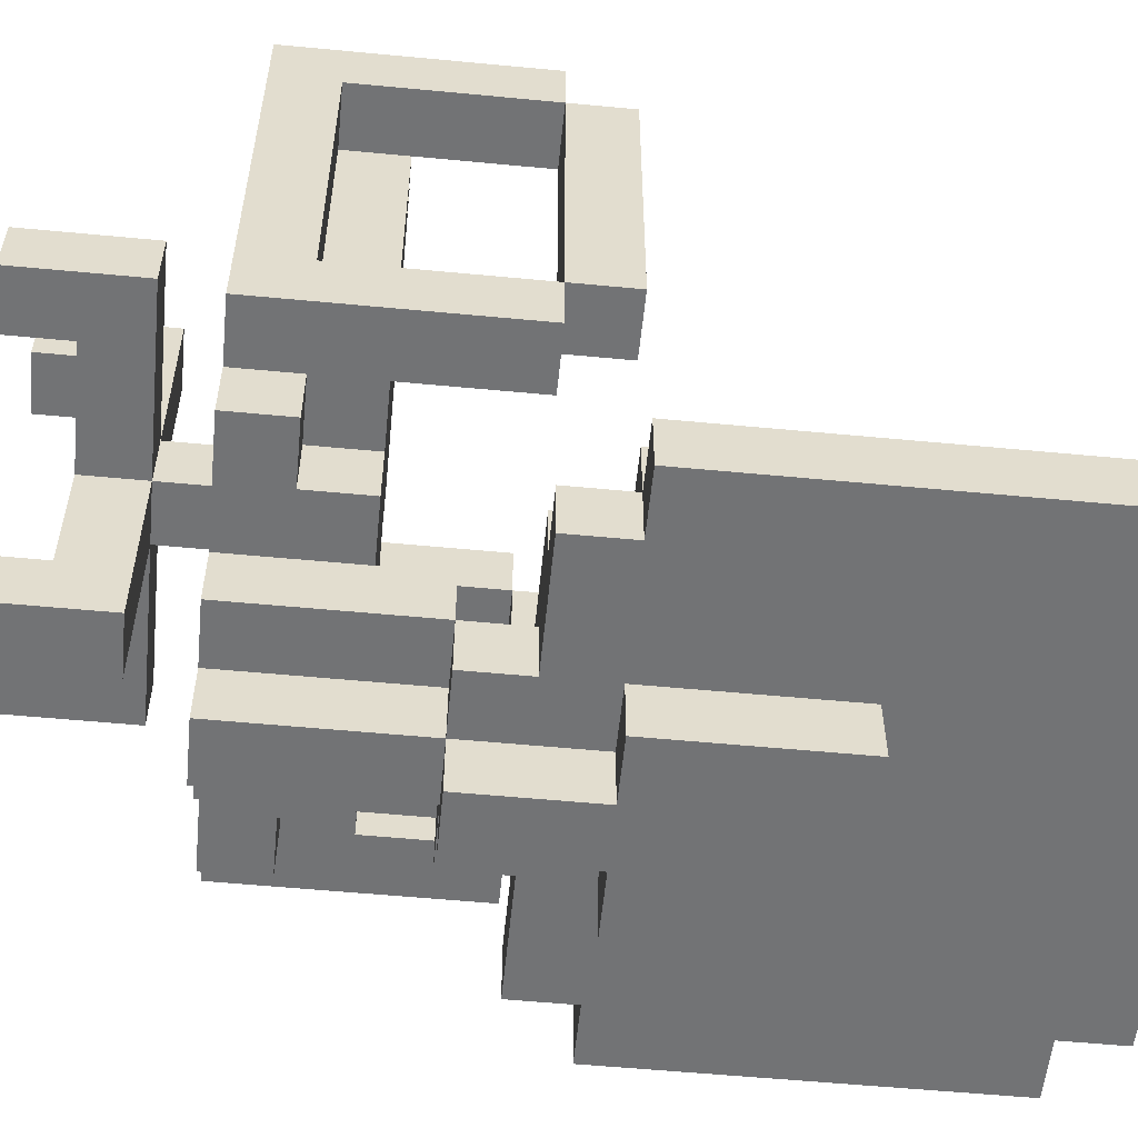
<metadata>
{"format":"obj","ext":"obj","renderer":"f3d","projection":"perspective","resolution":1024,"background":"white","views":[{"elev":-55.9,"azim":84.3,"up":"+Z"}]}
</metadata>
<code>
o
v -0.5 -0.5 0.5
v -0.5 -0.5 -0.2
v -0.5 -0.4 0.4
v -0.5 -0.4 -0.1
v -0.5 -0.1 0.5
v -0.5 -0.1 0.4
v -0.5 -0.1 -0.1
v -0.5 -0.1 -0.2
v -0.5 0 0.4
v -0.5 0 -0.1
v -0.5 0 -0.4
v -0.5 0 -0.5
v -0.5 0.6 -0.4
v -0.5 0.6 -0.5
v -0.4 -0.8 0.1
v -0.4 -0.8 0
v -0.4 -0.7 0.1
v -0.4 -0.7 0
v -0.4 -0.6 0.1
v -0.4 -0.6 0
v -0.4 -0.5 -0.2
v -0.4 -0.5 -0.3
v -0.4 -0.4 0.4
v -0.4 -0.4 -0.1
v -0.4 -0.4 -0.2
v -0.4 -0.4 -0.3
v -0.4 -0.3 0.4
v -0.4 -0.3 -0.1
v -0.4 -0.1 -0.4
v -0.4 -0.1 -0.5
v -0.4 0 -0.3
v -0.4 0 -0.4
v -0.4 0 -0.5
v -0.4 0.6 -0.3
v -0.4 0.6 -0.4
v -0.4 0.6 -0.5
v -0.4 0.7 -0.4
v -0.4 0.7 -0.5
v -0.3 -0.4 0.5
v -0.3 -0.4 0.4
v -0.3 -0.4 -0.2
v -0.3 -0.4 -0.3
v -0.3 -0.3 0.5
v -0.3 -0.3 0.4
v -0.3 -0.3 -0.2
v -0.3 -0.3 -0.3
v -0.3 -0.1 -0.3
v -0.3 -0.1 -0.4
v -0.3 0 -0.3
v -0.3 0 -0.4
v -0.3 0.6 -0.3
v -0.3 0.6 -0.4
v -0.3 0.7 -0.3
v -0.3 0.7 -0.4
v -0.2 -0.5 -0.3
v -0.2 -0.5 -0.4
v -0.2 -0.4 -0.3
v -0.2 -0.3 -0.3
v -0.2 -0.2 -0.3
v -0.2 -0.2 -0.4
v -0.2 -0.2 -0.5
v -0.2 -0.1 -0.4
v -0.2 -0.1 -0.5
v -0.2 0 -0.5
v -0.2 0 -0.6
v -0.2 0.3 -0.5
v -0.2 0.3 -0.6
v -0.1 -0.8 0.4
v -0.1 -0.8 0.3
v -0.1 -0.8 -0.2
v -0.1 -0.8 -0.3
v -0.1 -0.7 0.4
v -0.1 -0.7 0.3
v -0.1 -0.7 0.1
v -0.1 -0.7 0
v -0.1 -0.7 -0.2
v -0.1 -0.7 -0.3
v -0.1 -0.6 0.4
v -0.1 -0.6 0.1
v -0.1 -0.6 0
v -0.1 -0.6 -0.3
v -0.1 -0.5 0.1
v -0.1 -0.5 0
v -0.1 -0.5 -0.4
v -0.1 -0.5 -0.5
v -0.1 -0.2 -0.4
v -0.1 -0.2 -0.5
v -0.1 -0.2 -0.6
v -0.1 0 -0.5
v -0.1 0 -0.6
v 0.2 -0.8 0.1
v 0.2 -0.8 0
v 0.2 -0.7 0.1
v 0.2 -0.7 0
v 0.3 -0.4 0.5
v 0.3 -0.4 0.4
v 0.3 -0.3 0.4
v 0.3 -0.3 -0.1
v 0.3 -0.3 -0.2
v 0.3 -0.1 0.5
v 0.3 -0.1 0.4
v 0.3 -0.1 -0.1
v 0.3 -0.1 -0.2
v 0.3 0 0.4
v 0.3 0 -0.1
v -0.4 -0.4 0.5
v -0.4 -0.4 0.4
v -0.4 -0.3 0.4
v -0.4 -0.3 -0.1
v -0.4 -0.3 -0.2
v -0.4 -0.1 0.5
v -0.4 -0.1 0.4
v -0.4 -0.1 -0.1
v -0.4 -0.1 -0.2
v -0.4 0 0.4
v -0.4 0 -0.1
v -0.3 -0.8 0.1
v -0.3 -0.8 0
v -0.3 -0.7 0.1
v -0.3 -0.7 0
v 0 -0.8 0.4
v 0 -0.8 0.3
v 0 -0.8 -0.2
v 0 -0.8 -0.3
v 0 -0.7 0.4
v 0 -0.7 0.3
v 0 -0.7 0.1
v 0 -0.7 0
v 0 -0.7 -0.2
v 0 -0.7 -0.3
v 0 -0.6 0.4
v 0 -0.6 0.1
v 0 -0.6 0
v 0 -0.6 -0.3
v 0 -0.5 0.1
v 0 -0.5 0
v 0 -0.5 -0.4
v 0 -0.5 -0.5
v 0 -0.2 -0.4
v 0 -0.2 -0.5
v 0 -0.2 -0.6
v 0 0 -0.5
v 0 0 -0.6
v 0.1 -0.5 -0.3
v 0.1 -0.5 -0.4
v 0.1 -0.4 -0.3
v 0.1 -0.3 -0.3
v 0.1 -0.2 -0.3
v 0.1 -0.2 -0.4
v 0.1 -0.2 -0.5
v 0.1 -0.1 -0.4
v 0.1 -0.1 -0.5
v 0.1 0 -0.5
v 0.1 0 -0.6
v 0.1 0.3 -0.5
v 0.1 0.3 -0.6
v 0.2 -0.4 0.5
v 0.2 -0.4 0.4
v 0.2 -0.4 -0.2
v 0.2 -0.4 -0.3
v 0.2 -0.3 0.5
v 0.2 -0.3 0.4
v 0.2 -0.3 -0.2
v 0.2 -0.3 -0.3
v 0.2 -0.1 -0.3
v 0.2 -0.1 -0.4
v 0.2 0 -0.3
v 0.2 0 -0.4
v 0.2 0.6 -0.3
v 0.2 0.6 -0.4
v 0.2 0.7 -0.3
v 0.2 0.7 -0.4
v 0.3 -0.8 0.1
v 0.3 -0.8 0
v 0.3 -0.7 0.1
v 0.3 -0.7 0
v 0.3 -0.6 0.1
v 0.3 -0.6 0
v 0.3 -0.5 -0.2
v 0.3 -0.5 -0.3
v 0.3 -0.4 0.4
v 0.3 -0.4 -0.1
v 0.3 -0.4 -0.2
v 0.3 -0.4 -0.3
v 0.3 -0.3 0.4
v 0.3 -0.3 -0.1
v 0.3 -0.1 -0.4
v 0.3 -0.1 -0.5
v 0.3 0 -0.3
v 0.3 0 -0.4
v 0.3 0 -0.5
v 0.3 0.6 -0.3
v 0.3 0.6 -0.4
v 0.3 0.6 -0.5
v 0.3 0.7 -0.4
v 0.3 0.7 -0.5
v 0.4 -0.5 0.5
v 0.4 -0.5 -0.2
v 0.4 -0.4 0.4
v 0.4 -0.4 -0.1
v 0.4 -0.1 0.5
v 0.4 -0.1 0.4
v 0.4 -0.1 -0.1
v 0.4 -0.1 -0.2
v 0.4 0 0.4
v 0.4 0 -0.1
v 0.4 0 -0.4
v 0.4 0 -0.5
v 0.4 0.6 -0.4
v 0.4 0.6 -0.5
v -0.5 -0.5 0.5
v -0.5 -0.1 0.5
v -0.4 -0.4 0.5
v -0.4 -0.1 0.5
v -0.3 -0.4 0.5
v -0.3 -0.3 0.5
v 0.2 -0.4 0.5
v 0.2 -0.3 0.5
v 0.3 -0.4 0.5
v 0.3 -0.1 0.5
v 0.4 -0.5 0.5
v 0.4 -0.1 0.5
v -0.5 -0.1 0.4
v -0.5 0 0.4
v -0.4 -0.4 0.4
v -0.4 -0.3 0.4
v -0.4 -0.1 0.4
v -0.4 0 0.4
v -0.3 -0.4 0.4
v -0.3 -0.3 0.4
v -0.1 -0.8 0.4
v -0.1 -0.7 0.4
v -0.1 -0.6 0.4
v 0 -0.8 0.4
v 0 -0.7 0.4
v 0 -0.6 0.4
v 0.2 -0.4 0.4
v 0.2 -0.3 0.4
v 0.3 -0.4 0.4
v 0.3 -0.3 0.4
v 0.3 -0.1 0.4
v 0.3 0 0.4
v 0.4 -0.1 0.4
v 0.4 0 0.4
v -0.4 -0.8 0.1
v -0.4 -0.7 0.1
v -0.4 -0.6 0.1
v -0.3 -0.8 0.1
v -0.3 -0.7 0.1
v -0.1 -0.7 0.1
v -0.1 -0.6 0.1
v -0.1 -0.5 0.1
v 0 -0.7 0.1
v 0 -0.6 0.1
v 0 -0.5 0.1
v 0.2 -0.8 0.1
v 0.2 -0.7 0.1
v 0.3 -0.8 0.1
v 0.3 -0.7 0.1
v 0.3 -0.6 0.1
v -0.5 -0.4 -0.1
v -0.5 -0.1 -0.1
v -0.4 -0.4 -0.1
v -0.4 -0.3 -0.1
v -0.4 -0.1 -0.1
v 0.3 -0.4 -0.1
v 0.3 -0.3 -0.1
v 0.3 -0.1 -0.1
v 0.4 -0.4 -0.1
v 0.4 -0.1 -0.1
v -0.1 -0.8 -0.2
v -0.1 -0.7 -0.2
v 0 -0.8 -0.2
v 0 -0.7 -0.2
v -0.4 0 -0.3
v -0.4 0.6 -0.3
v -0.3 -0.1 -0.3
v -0.3 0 -0.3
v -0.3 0.6 -0.3
v -0.3 0.7 -0.3
v -0.2 -0.3 -0.3
v -0.2 -0.2 -0.3
v 0.1 -0.3 -0.3
v 0.1 -0.2 -0.3
v 0.2 -0.1 -0.3
v 0.2 0 -0.3
v 0.2 0.6 -0.3
v 0.2 0.7 -0.3
v 0.3 0 -0.3
v 0.3 0.6 -0.3
v -0.5 0 -0.4
v -0.5 0.6 -0.4
v -0.4 -0.1 -0.4
v -0.4 0 -0.4
v -0.4 0.6 -0.4
v -0.4 0.7 -0.4
v -0.3 -0.1 -0.4
v -0.3 0 -0.4
v -0.3 0.6 -0.4
v -0.3 0.7 -0.4
v -0.2 -0.2 -0.4
v -0.2 -0.1 -0.4
v 0.1 -0.2 -0.4
v 0.1 -0.1 -0.4
v 0.2 -0.1 -0.4
v 0.2 0 -0.4
v 0.2 0.6 -0.4
v 0.2 0.7 -0.4
v 0.3 -0.1 -0.4
v 0.3 0 -0.4
v 0.3 0.6 -0.4
v 0.3 0.7 -0.4
v 0.4 0 -0.4
v 0.4 0.6 -0.4
v -0.5 -0.4 0.4
v -0.5 -0.1 0.4
v -0.4 -0.4 0.4
v -0.4 -0.3 0.4
v -0.4 -0.1 0.4
v 0.3 -0.4 0.4
v 0.3 -0.3 0.4
v 0.3 -0.1 0.4
v 0.4 -0.4 0.4
v 0.4 -0.1 0.4
v -0.1 -0.8 0.3
v -0.1 -0.7 0.3
v 0 -0.8 0.3
v 0 -0.7 0.3
v -0.4 -0.8 0
v -0.4 -0.7 0
v -0.4 -0.6 0
v -0.3 -0.8 0
v -0.3 -0.7 0
v -0.1 -0.7 0
v -0.1 -0.6 0
v -0.1 -0.5 0
v 0 -0.7 0
v 0 -0.6 0
v 0 -0.5 0
v 0.2 -0.8 0
v 0.2 -0.7 0
v 0.3 -0.8 0
v 0.3 -0.7 0
v 0.3 -0.6 0
v -0.5 -0.1 -0.1
v -0.5 0 -0.1
v -0.4 -0.1 -0.1
v -0.4 0 -0.1
v 0.3 -0.1 -0.1
v 0.3 0 -0.1
v 0.4 -0.1 -0.1
v 0.4 0 -0.1
v -0.5 -0.5 -0.2
v -0.5 -0.1 -0.2
v -0.4 -0.5 -0.2
v -0.4 -0.4 -0.2
v -0.4 -0.3 -0.2
v -0.4 -0.1 -0.2
v -0.3 -0.4 -0.2
v -0.3 -0.3 -0.2
v 0.2 -0.4 -0.2
v 0.2 -0.3 -0.2
v 0.3 -0.5 -0.2
v 0.3 -0.4 -0.2
v 0.3 -0.3 -0.2
v 0.3 -0.1 -0.2
v 0.4 -0.5 -0.2
v 0.4 -0.1 -0.2
v -0.4 -0.5 -0.3
v -0.4 -0.4 -0.3
v -0.3 -0.4 -0.3
v -0.3 -0.3 -0.3
v -0.2 -0.5 -0.3
v -0.2 -0.4 -0.3
v -0.2 -0.3 -0.3
v -0.1 -0.8 -0.3
v -0.1 -0.7 -0.3
v -0.1 -0.6 -0.3
v 0 -0.8 -0.3
v 0 -0.7 -0.3
v 0 -0.6 -0.3
v 0.1 -0.5 -0.3
v 0.1 -0.4 -0.3
v 0.1 -0.3 -0.3
v 0.2 -0.4 -0.3
v 0.2 -0.3 -0.3
v 0.3 -0.5 -0.3
v 0.3 -0.4 -0.3
v -0.2 -0.5 -0.4
v -0.2 -0.2 -0.4
v -0.1 -0.5 -0.4
v -0.1 -0.2 -0.4
v 0 -0.5 -0.4
v 0 -0.2 -0.4
v 0.1 -0.5 -0.4
v 0.1 -0.2 -0.4
v -0.5 0 -0.5
v -0.5 0.6 -0.5
v -0.4 -0.1 -0.5
v -0.4 0 -0.5
v -0.4 0.6 -0.5
v -0.4 0.7 -0.5
v -0.2 -0.2 -0.5
v -0.2 -0.1 -0.5
v -0.2 0 -0.5
v -0.2 0.3 -0.5
v -0.1 -0.5 -0.5
v -0.1 -0.2 -0.5
v -0.1 0 -0.5
v 0 -0.5 -0.5
v 0 -0.2 -0.5
v 0 0 -0.5
v 0.1 -0.2 -0.5
v 0.1 -0.1 -0.5
v 0.1 0 -0.5
v 0.1 0.3 -0.5
v 0.3 -0.1 -0.5
v 0.3 0 -0.5
v 0.3 0.6 -0.5
v 0.3 0.7 -0.5
v 0.4 0 -0.5
v 0.4 0.6 -0.5
v -0.2 0 -0.6
v -0.2 0.3 -0.6
v -0.1 -0.2 -0.6
v -0.1 0 -0.6
v 0 -0.2 -0.6
v 0 0 -0.6
v 0.1 0 -0.6
v 0.1 0.3 -0.6
v -0.1 -0.8 0.4
v 0 -0.8 0.4
v -0.1 -0.8 0.3
v 0 -0.8 0.3
v -0.4 -0.8 0.1
v -0.3 -0.8 0.1
v 0.2 -0.8 0.1
v 0.3 -0.8 0.1
v -0.4 -0.8 0
v -0.3 -0.8 0
v 0.2 -0.8 0
v 0.3 -0.8 0
v -0.1 -0.8 -0.2
v 0 -0.8 -0.2
v -0.1 -0.8 -0.3
v 0 -0.8 -0.3
v -0.1 -0.7 0.3
v 0 -0.7 0.3
v -0.3 -0.7 0.1
v -0.1 -0.7 0.1
v 0 -0.7 0.1
v 0.2 -0.7 0.1
v -0.3 -0.7 0
v -0.1 -0.7 0
v 0 -0.7 0
v 0.2 -0.7 0
v -0.1 -0.7 -0.2
v 0 -0.7 -0.2
v -0.5 -0.5 0.5
v 0.4 -0.5 0.5
v -0.1 -0.5 0.1
v 0 -0.5 0.1
v -0.1 -0.5 0
v 0 -0.5 0
v -0.5 -0.5 -0.2
v -0.4 -0.5 -0.2
v 0.3 -0.5 -0.2
v 0.4 -0.5 -0.2
v -0.4 -0.5 -0.3
v -0.2 -0.5 -0.3
v 0.1 -0.5 -0.3
v 0.3 -0.5 -0.3
v -0.2 -0.5 -0.4
v -0.1 -0.5 -0.4
v 0 -0.5 -0.4
v 0.1 -0.5 -0.4
v -0.1 -0.5 -0.5
v 0 -0.5 -0.5
v -0.2 -0.2 -0.4
v -0.1 -0.2 -0.4
v 0 -0.2 -0.4
v 0.1 -0.2 -0.4
v -0.2 -0.2 -0.5
v -0.1 -0.2 -0.5
v 0 -0.2 -0.5
v 0.1 -0.2 -0.5
v -0.1 -0.2 -0.6
v 0 -0.2 -0.6
v -0.5 -0.1 0.4
v -0.4 -0.1 0.4
v 0.3 -0.1 0.4
v 0.4 -0.1 0.4
v -0.5 -0.1 -0.1
v -0.4 -0.1 -0.1
v 0.3 -0.1 -0.1
v 0.4 -0.1 -0.1
v -0.3 -0.1 -0.3
v 0.2 -0.1 -0.3
v -0.4 -0.1 -0.4
v -0.3 -0.1 -0.4
v -0.2 -0.1 -0.4
v 0.1 -0.1 -0.4
v 0.2 -0.1 -0.4
v 0.3 -0.1 -0.4
v -0.4 -0.1 -0.5
v -0.2 -0.1 -0.5
v 0.1 -0.1 -0.5
v 0.3 -0.1 -0.5
v -0.4 0 -0.3
v -0.3 0 -0.3
v 0.2 0 -0.3
v 0.3 0 -0.3
v -0.5 0 -0.4
v -0.4 0 -0.4
v -0.3 0 -0.4
v 0.2 0 -0.4
v 0.3 0 -0.4
v 0.4 0 -0.4
v -0.5 0 -0.5
v -0.4 0 -0.5
v -0.2 0 -0.5
v -0.1 0 -0.5
v 0 0 -0.5
v 0.1 0 -0.5
v 0.3 0 -0.5
v 0.4 0 -0.5
v -0.2 0 -0.6
v -0.1 0 -0.6
v 0 0 -0.6
v 0.1 0 -0.6
v -0.1 -0.6 0.4
v 0 -0.6 0.4
v -0.4 -0.6 0.1
v -0.1 -0.6 0.1
v 0 -0.6 0.1
v 0.3 -0.6 0.1
v -0.4 -0.6 0
v -0.1 -0.6 0
v 0 -0.6 0
v 0.3 -0.6 0
v -0.1 -0.6 -0.3
v 0 -0.6 -0.3
v -0.4 -0.4 0.5
v -0.3 -0.4 0.5
v 0.2 -0.4 0.5
v 0.3 -0.4 0.5
v -0.5 -0.4 0.4
v -0.4 -0.4 0.4
v -0.3 -0.4 0.4
v 0.2 -0.4 0.4
v 0.3 -0.4 0.4
v 0.4 -0.4 0.4
v -0.5 -0.4 -0.1
v -0.4 -0.4 -0.1
v 0.3 -0.4 -0.1
v 0.4 -0.4 -0.1
v -0.4 -0.4 -0.2
v -0.3 -0.4 -0.2
v 0.2 -0.4 -0.2
v 0.3 -0.4 -0.2
v -0.4 -0.4 -0.3
v -0.3 -0.4 -0.3
v 0.2 -0.4 -0.3
v 0.3 -0.4 -0.3
v -0.3 -0.3 0.5
v 0.2 -0.3 0.5
v -0.4 -0.3 0.4
v -0.3 -0.3 0.4
v 0.2 -0.3 0.4
v 0.3 -0.3 0.4
v -0.4 -0.3 -0.1
v 0.3 -0.3 -0.1
v -0.4 -0.3 -0.2
v -0.3 -0.3 -0.2
v 0.2 -0.3 -0.2
v 0.3 -0.3 -0.2
v -0.3 -0.3 -0.3
v -0.2 -0.3 -0.3
v 0.1 -0.3 -0.3
v 0.2 -0.3 -0.3
v -0.2 -0.2 -0.3
v 0.1 -0.2 -0.3
v -0.2 -0.2 -0.4
v 0.1 -0.2 -0.4
v -0.5 -0.1 0.5
v -0.4 -0.1 0.5
v 0.3 -0.1 0.5
v 0.4 -0.1 0.5
v -0.5 -0.1 0.4
v -0.4 -0.1 0.4
v 0.3 -0.1 0.4
v 0.4 -0.1 0.4
v -0.5 -0.1 -0.1
v -0.4 -0.1 -0.1
v 0.3 -0.1 -0.1
v 0.4 -0.1 -0.1
v -0.5 -0.1 -0.2
v -0.4 -0.1 -0.2
v 0.3 -0.1 -0.2
v 0.4 -0.1 -0.2
v -0.5 0 0.4
v -0.4 0 0.4
v 0.3 0 0.4
v 0.4 0 0.4
v -0.5 0 -0.1
v -0.4 0 -0.1
v 0.3 0 -0.1
v 0.4 0 -0.1
v -0.2 0.3 -0.5
v 0.1 0.3 -0.5
v -0.2 0.3 -0.6
v 0.1 0.3 -0.6
v -0.4 0.6 -0.3
v -0.3 0.6 -0.3
v 0.2 0.6 -0.3
v 0.3 0.6 -0.3
v -0.5 0.6 -0.4
v -0.4 0.6 -0.4
v -0.3 0.6 -0.4
v 0.2 0.6 -0.4
v 0.3 0.6 -0.4
v 0.4 0.6 -0.4
v -0.5 0.6 -0.5
v -0.4 0.6 -0.5
v 0.3 0.6 -0.5
v 0.4 0.6 -0.5
v -0.3 0.7 -0.3
v 0.2 0.7 -0.3
v -0.4 0.7 -0.4
v -0.3 0.7 -0.4
v 0.2 0.7 -0.4
v 0.3 0.7 -0.4
v -0.4 0.7 -0.5
v 0.3 0.7 -0.5
f 3 2 1
f 4 2 3
f 5 3 1
f 6 3 5
f 7 2 4
f 8 2 7
f 9 7 6
f 10 7 9
f 13 12 11
f 14 12 13
f 17 16 15
f 18 16 17
f 19 18 17
f 20 18 19
f 25 22 21
f 26 22 25
f 27 24 23
f 28 24 27
f 32 30 29
f 33 30 32
f 34 32 31
f 35 32 34
f 37 36 35
f 38 36 37
f 43 40 39
f 44 40 43
f 45 42 41
f 46 42 45
f 49 48 47
f 50 48 49
f 53 52 51
f 54 52 53
f 57 56 55
f 58 56 57
f 59 56 58
f 60 56 59
f 62 61 60
f 63 61 62
f 66 65 64
f 67 65 66
f 72 69 68
f 73 69 72
f 76 71 70
f 77 71 76
f 78 74 73
f 78 73 72
f 79 74 78
f 80 77 76
f 80 76 75
f 81 77 80
f 82 80 79
f 83 80 82
f 86 85 84
f 87 85 86
f 89 88 87
f 90 88 89
f 93 92 91
f 94 92 93
f 97 96 95
f 100 97 95
f 101 97 100
f 102 99 98
f 103 99 102
f 104 102 101
f 105 102 104
f 106 107 108
f 106 108 111
f 111 108 112
f 109 110 113
f 113 110 114
f 112 113 115
f 115 113 116
f 117 118 119
f 119 118 120
f 121 122 125
f 125 122 126
f 123 124 129
f 129 124 130
f 126 127 131
f 125 126 131
f 131 127 132
f 129 130 133
f 128 129 133
f 133 130 134
f 132 133 135
f 135 133 136
f 137 138 139
f 139 138 140
f 140 141 142
f 142 141 143
f 144 145 146
f 146 145 147
f 147 145 148
f 148 145 149
f 149 150 151
f 151 150 152
f 153 154 155
f 155 154 156
f 157 158 161
f 161 158 162
f 159 160 163
f 163 160 164
f 165 166 167
f 167 166 168
f 169 170 171
f 171 170 172
f 173 174 175
f 175 174 176
f 175 176 177
f 177 176 178
f 179 180 183
f 183 180 184
f 181 182 185
f 185 182 186
f 187 188 190
f 190 188 191
f 189 190 192
f 192 190 193
f 193 194 195
f 195 194 196
f 197 198 199
f 199 198 200
f 197 199 201
f 201 199 202
f 200 198 203
f 203 198 204
f 202 203 205
f 205 203 206
f 207 208 209
f 209 208 210
f 213 212 211
f 214 212 213
f 215 213 211
f 217 215 211
f 217 216 215
f 218 216 217
f 219 217 211
f 221 219 211
f 221 220 219
f 222 220 221
f 227 224 223
f 228 224 227
f 229 226 225
f 230 226 229
f 234 232 231
f 235 233 232
f 235 232 234
f 236 233 235
f 239 238 237
f 240 238 239
f 243 242 241
f 244 242 243
f 248 246 245
f 249 247 246
f 249 246 248
f 250 247 249
f 251 247 250
f 254 252 251
f 255 252 254
f 257 254 253
f 258 257 256
f 259 254 257
f 259 257 258
f 260 254 259
f 263 262 261
f 264 262 263
f 265 262 264
f 269 267 266
f 269 268 267
f 270 268 269
f 273 272 271
f 274 272 273
f 278 276 275
f 279 276 278
f 283 282 281
f 284 282 283
f 285 278 277
f 285 279 278
f 285 280 279
f 286 280 285
f 287 280 286
f 288 280 287
f 289 287 286
f 290 287 289
f 294 292 291
f 295 292 294
f 297 294 293
f 298 294 297
f 299 296 295
f 300 296 299
f 303 302 301
f 304 302 303
f 309 306 305
f 310 306 309
f 311 308 307
f 312 308 311
f 313 311 310
f 314 311 313
f 315 316 317
f 317 316 318
f 318 316 319
f 320 321 323
f 321 322 323
f 323 322 324
f 325 326 327
f 327 326 328
f 329 330 332
f 330 331 333
f 332 330 333
f 333 331 334
f 334 331 335
f 335 336 338
f 338 336 339
f 337 338 341
f 340 341 342
f 341 338 343
f 342 341 343
f 343 338 344
f 345 346 347
f 347 346 348
f 349 350 351
f 351 350 352
f 353 354 355
f 355 354 356
f 356 354 357
f 357 354 358
f 356 357 359
f 359 357 360
f 361 362 364
f 364 362 365
f 364 365 367
f 365 366 367
f 363 364 367
f 367 366 368
f 369 370 371
f 369 371 373
f 371 372 374
f 373 371 374
f 374 372 375
f 376 377 379
f 377 378 380
f 379 377 380
f 380 378 381
f 382 383 385
f 383 384 385
f 385 384 386
f 382 385 387
f 387 385 388
f 389 390 391
f 391 390 392
f 393 394 395
f 395 394 396
f 397 398 400
f 400 398 401
f 399 400 404
f 401 402 404
f 400 401 404
f 404 402 405
f 405 402 406
f 403 404 408
f 404 405 408
f 408 405 409
f 407 408 410
f 410 408 411
f 411 412 413
f 413 412 414
f 414 412 415
f 406 402 416
f 414 415 417
f 415 416 417
f 417 416 418
f 416 402 419
f 418 416 419
f 419 402 420
f 418 419 421
f 421 419 422
f 423 424 426
f 425 426 427
f 426 424 428
f 427 426 428
f 428 424 429
f 429 424 430
f 433 432 431
f 434 432 433
f 439 436 435
f 440 436 439
f 441 438 437
f 442 438 441
f 445 444 443
f 446 444 445
f 450 448 447
f 451 448 450
f 453 450 449
f 453 452 451
f 453 451 450
f 454 452 453
f 455 452 454
f 456 452 455
f 457 455 454
f 458 455 457
f 461 460 459
f 462 460 461
f 463 461 459
f 464 460 462
f 465 463 459
f 465 464 463
f 466 464 465
f 467 460 464
f 467 464 466
f 468 460 467
f 469 467 466
f 470 467 469
f 471 467 470
f 472 467 471
f 473 471 470
f 474 471 473
f 475 471 474
f 476 471 475
f 477 475 474
f 478 475 477
f 483 480 479
f 484 480 483
f 485 482 481
f 486 482 485
f 487 485 484
f 488 485 487
f 493 490 489
f 494 490 493
f 495 492 491
f 496 492 495
f 500 498 497
f 501 498 500
f 502 498 501
f 503 498 502
f 505 500 499
f 505 501 500
f 506 501 505
f 507 504 503
f 507 503 502
f 508 504 507
f 514 510 509
f 515 510 514
f 516 512 511
f 517 512 516
f 519 514 513
f 520 514 519
f 525 518 517
f 526 518 525
f 527 522 521
f 528 522 527
f 529 524 523
f 530 524 529
f 531 532 534
f 534 532 535
f 533 534 537
f 537 534 538
f 535 536 539
f 539 536 540
f 538 539 541
f 541 539 542
f 543 544 548
f 548 544 549
f 545 546 550
f 550 546 551
f 547 548 553
f 553 548 554
f 551 552 555
f 555 552 556
f 557 558 561
f 561 558 562
f 559 560 563
f 563 560 564
f 565 566 568
f 568 566 569
f 567 568 571
f 569 570 571
f 568 569 571
f 571 570 572
f 571 572 573
f 573 572 574
f 574 572 575
f 575 572 576
f 574 575 577
f 577 575 578
f 578 575 579
f 579 575 580
f 581 582 583
f 583 582 584
f 585 586 589
f 589 586 590
f 587 588 591
f 591 588 592
f 593 594 597
f 597 594 598
f 595 596 599
f 599 596 600
f 601 602 605
f 605 602 606
f 603 604 607
f 607 604 608
f 609 610 611
f 611 610 612
f 613 614 618
f 618 614 619
f 615 616 620
f 620 616 621
f 617 618 623
f 623 618 624
f 621 622 625
f 625 622 626
f 627 628 630
f 630 628 631
f 629 630 633
f 631 632 633
f 630 631 633
f 633 632 634

</code>
